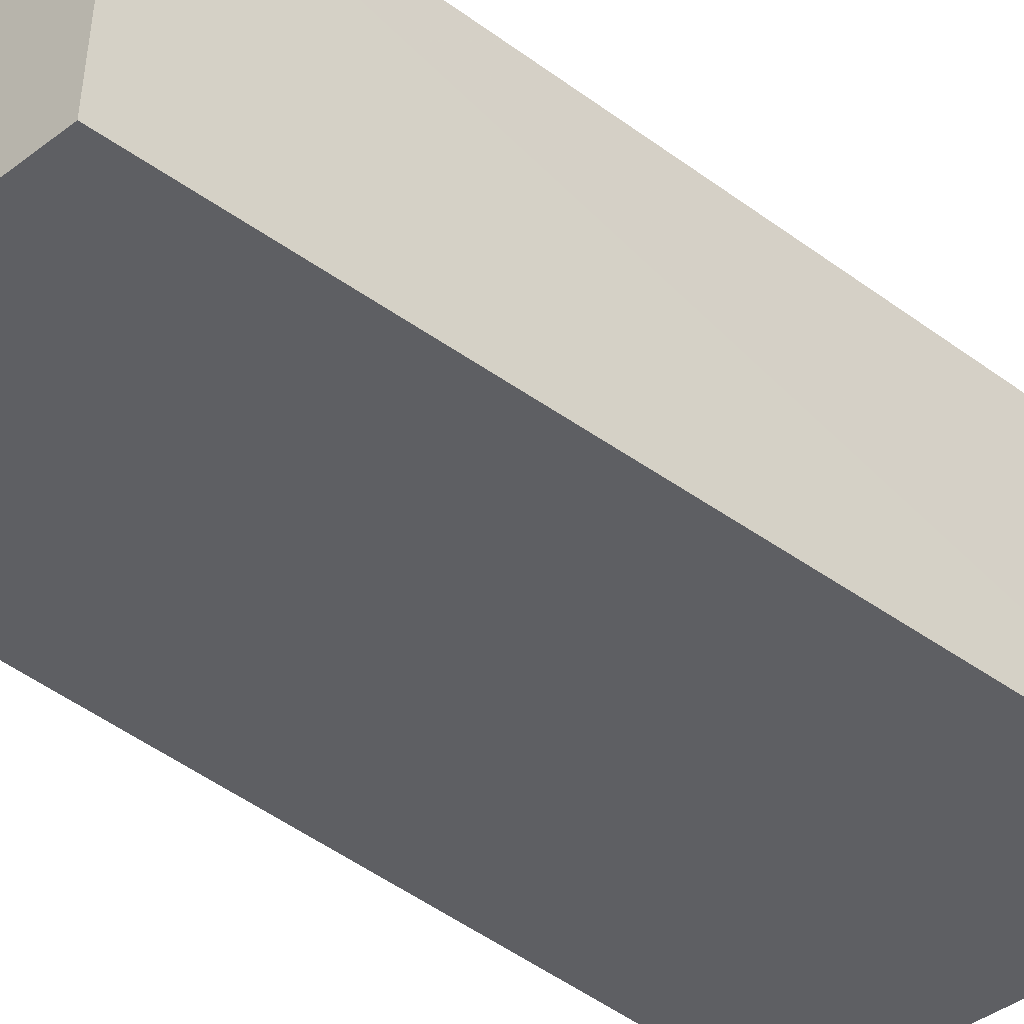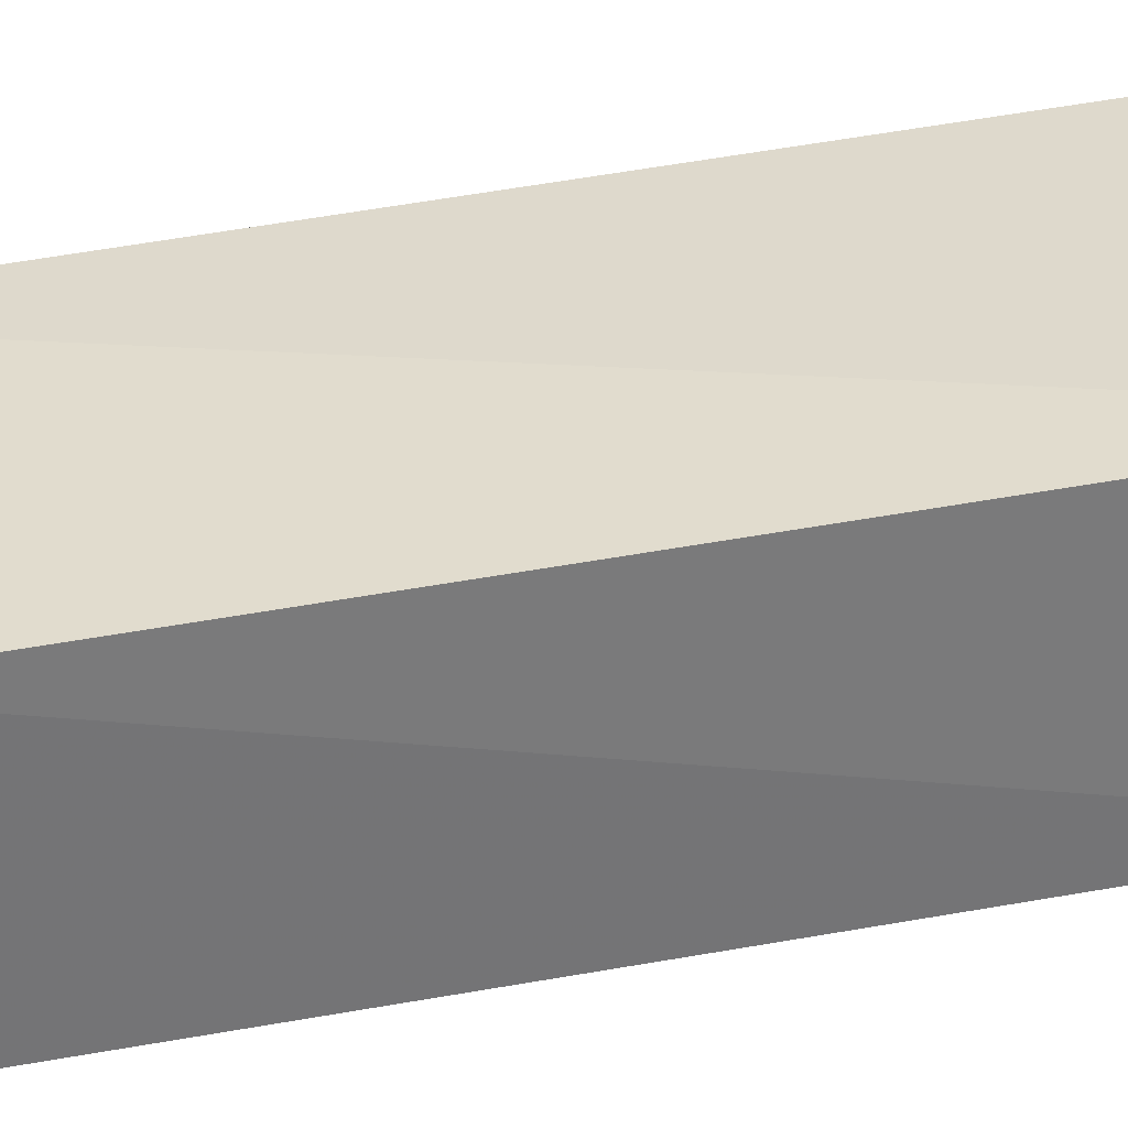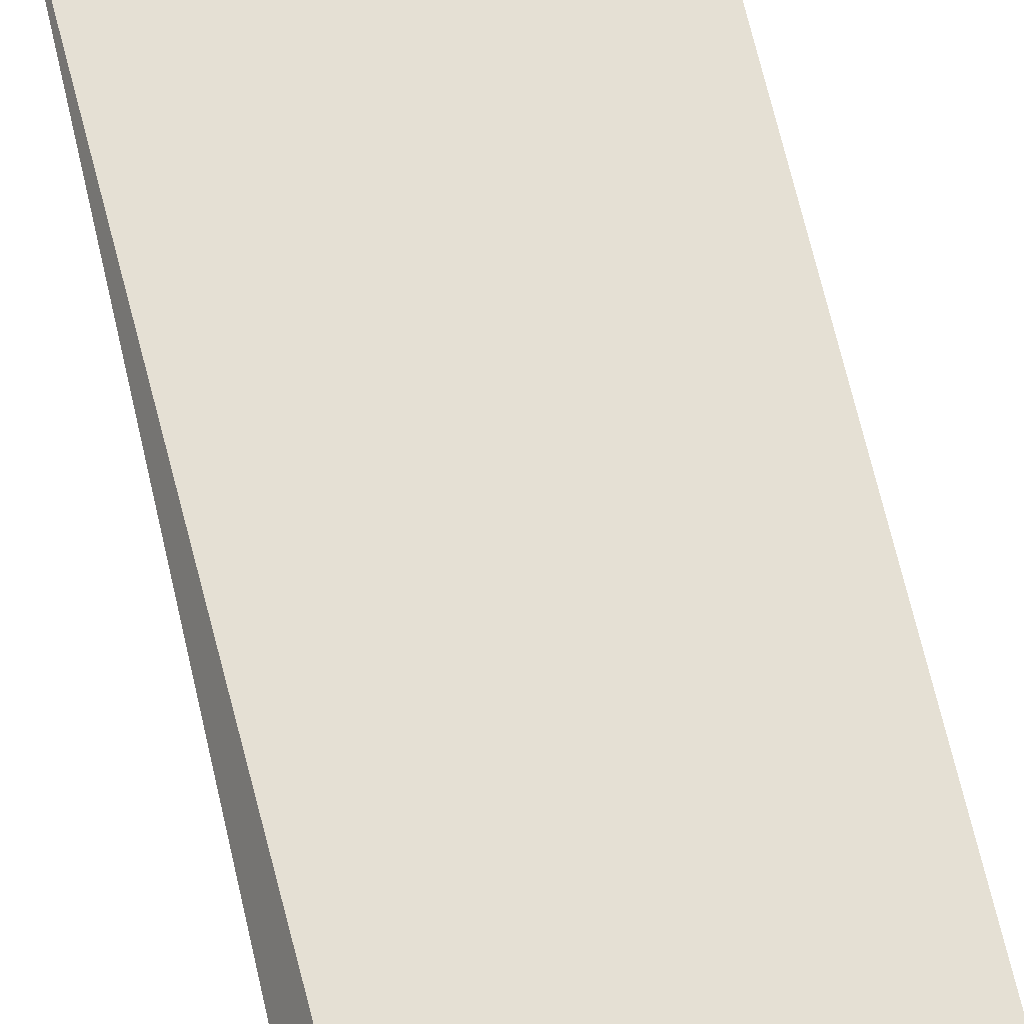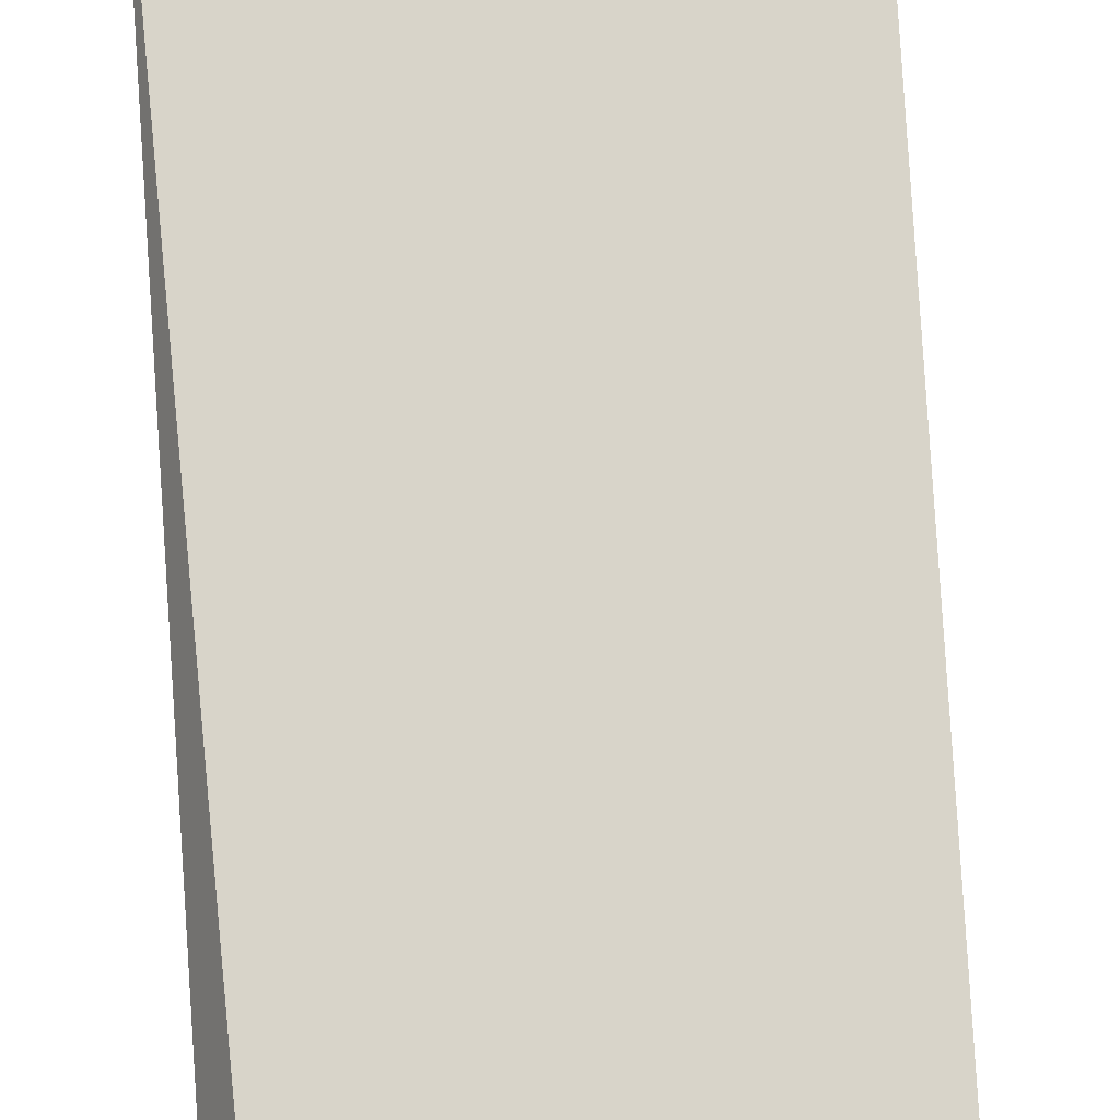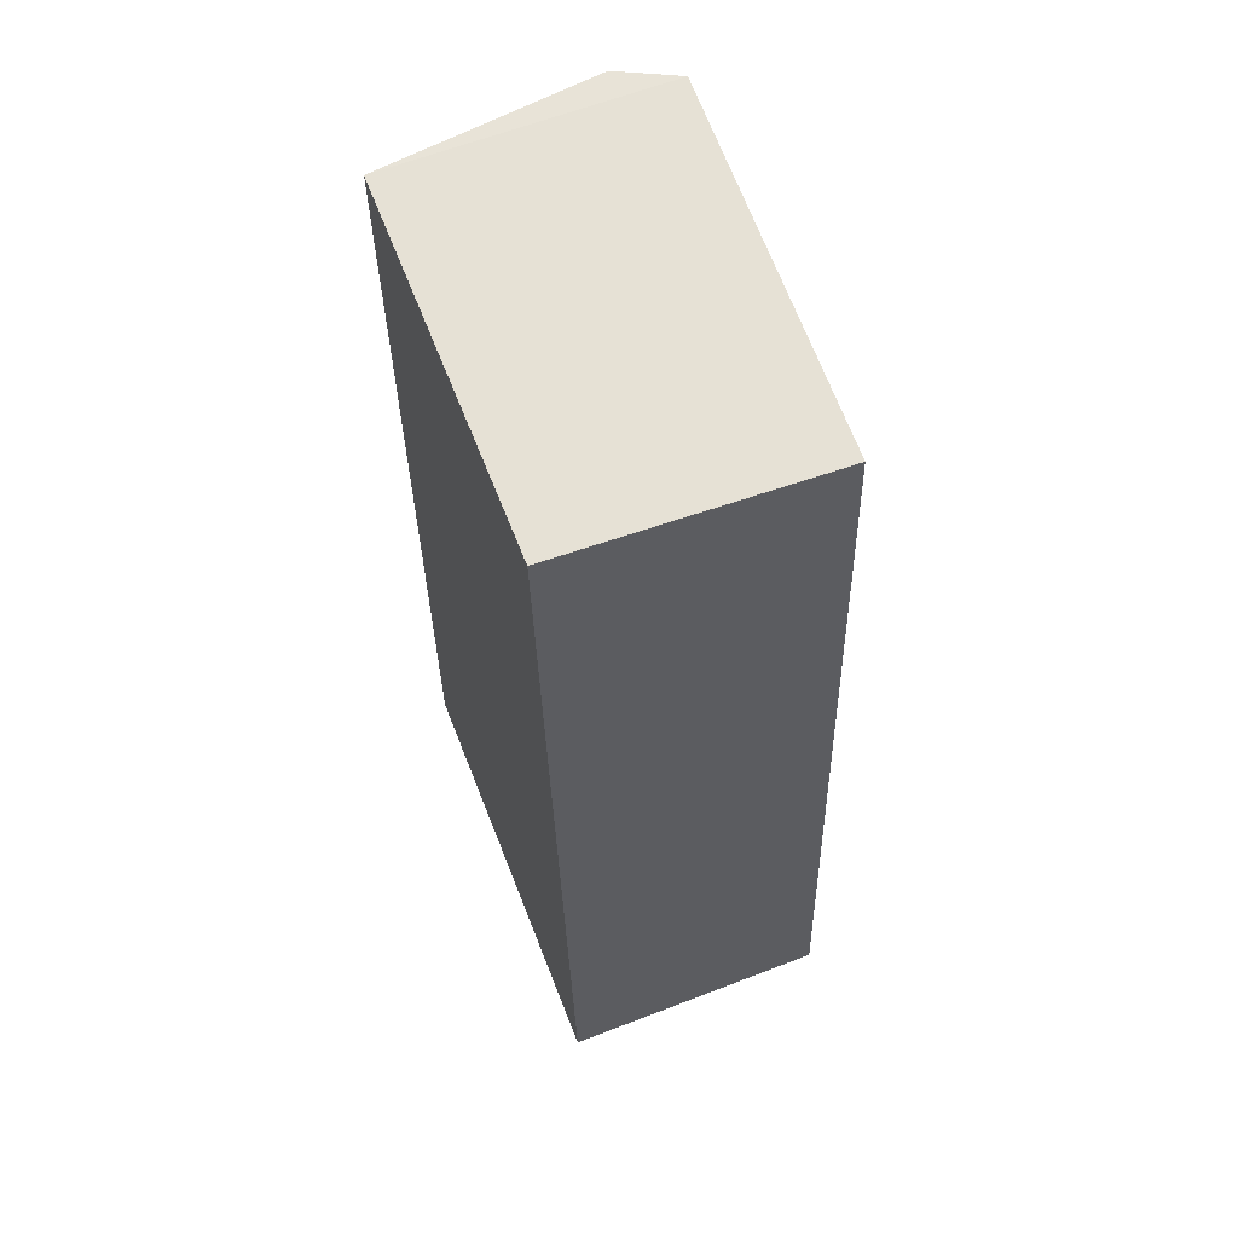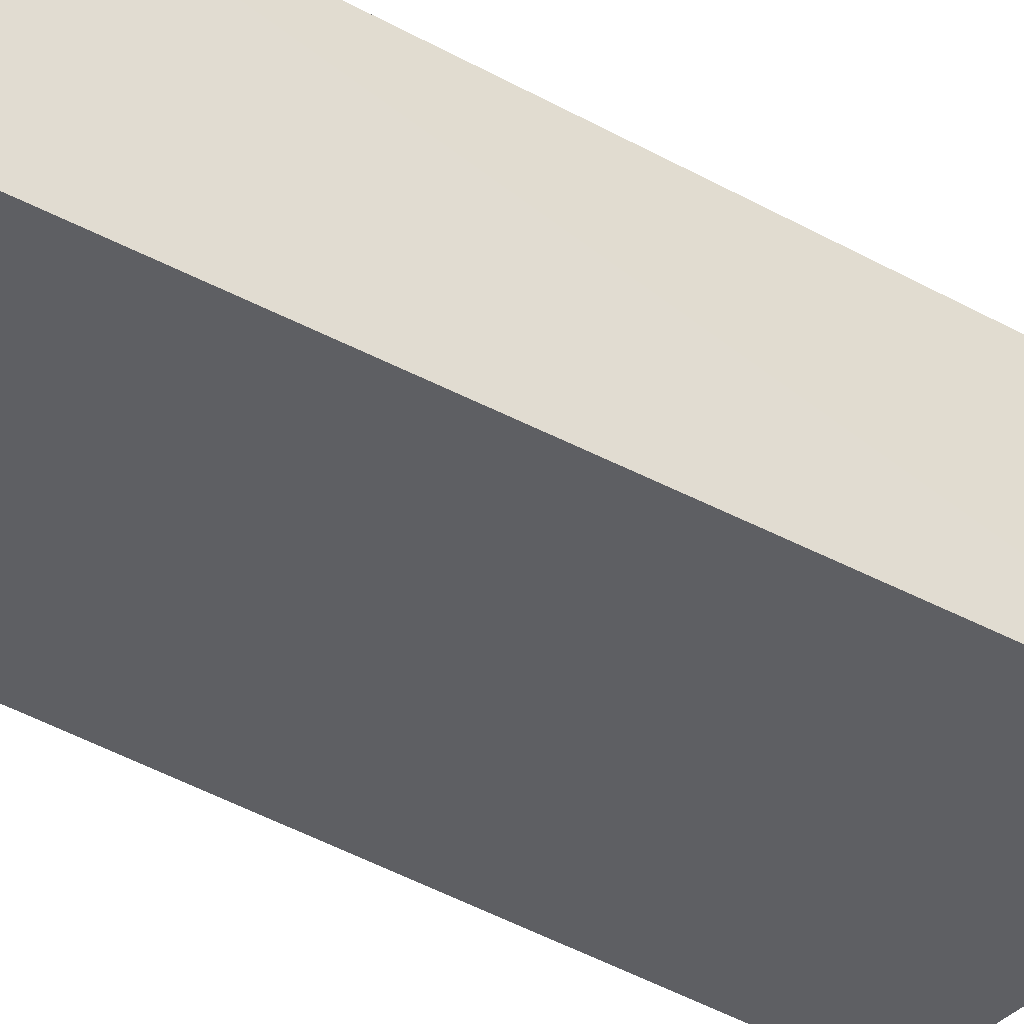
<metadata>
{"format":"obj","ext":"obj","renderer":"f3d","projection":"perspective","resolution":1024,"background":"white","views":[{"elev":-40.8,"azim":-135.2,"up":"+Z"},{"elev":32.1,"azim":-108.0,"up":"+Z"},{"elev":65.6,"azim":165.2,"up":"+Z"},{"elev":75.4,"azim":174.4,"up":"+Z"},{"elev":62.4,"azim":-111.4,"up":"+Y"},{"elev":-41.2,"azim":-126.5,"up":"+Z"}]}
</metadata>
<code>
v 0.06507 -0.4014 0.01904
v 0.06507 -0.4014 -0.01904
v 0.068 -0.2653 0.01106
v 0.01178 -0.2671 0.01741
v 0.004968 -0.4023 0.01904
v 0.013 -0.2672 -0.01904
v 0.064 -0.2652 0.01904
v 0.064 -0.2652 -0.01904
v 0.004968 -0.4023 -0.01904
f 1 2 3
f 5 2 1
f 7 1 3
f 7 5 1
f 7 4 5
f 8 3 2
f 8 2 6
f 8 7 3
f 8 6 4
f 8 4 7
f 9 5 4
f 9 4 6
f 9 6 2
f 9 2 5

</code>
